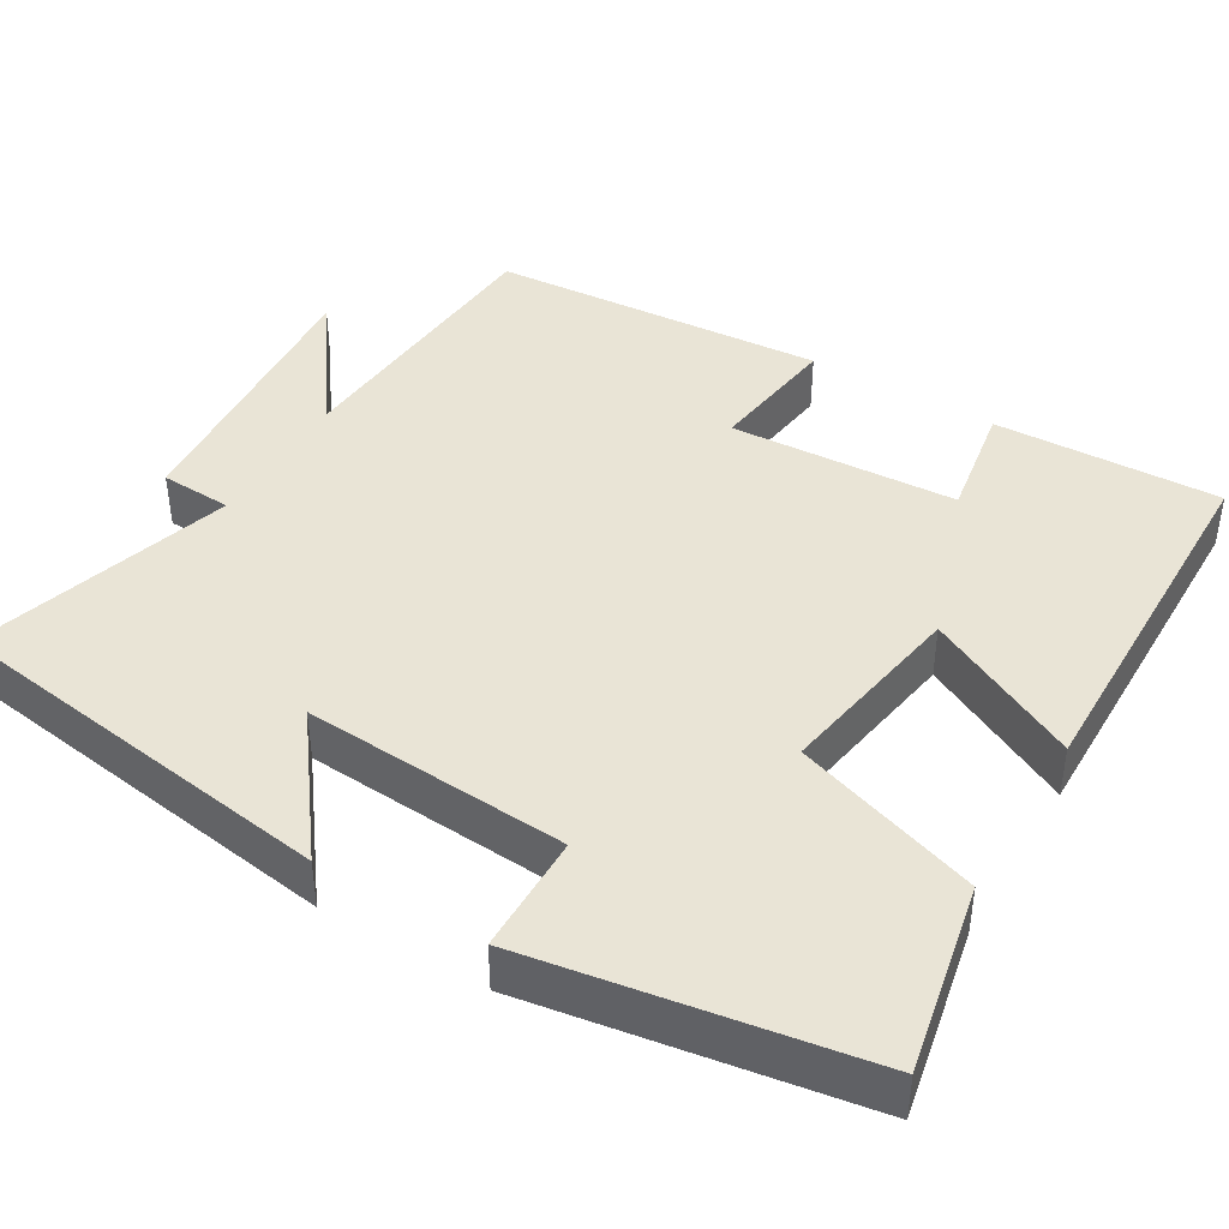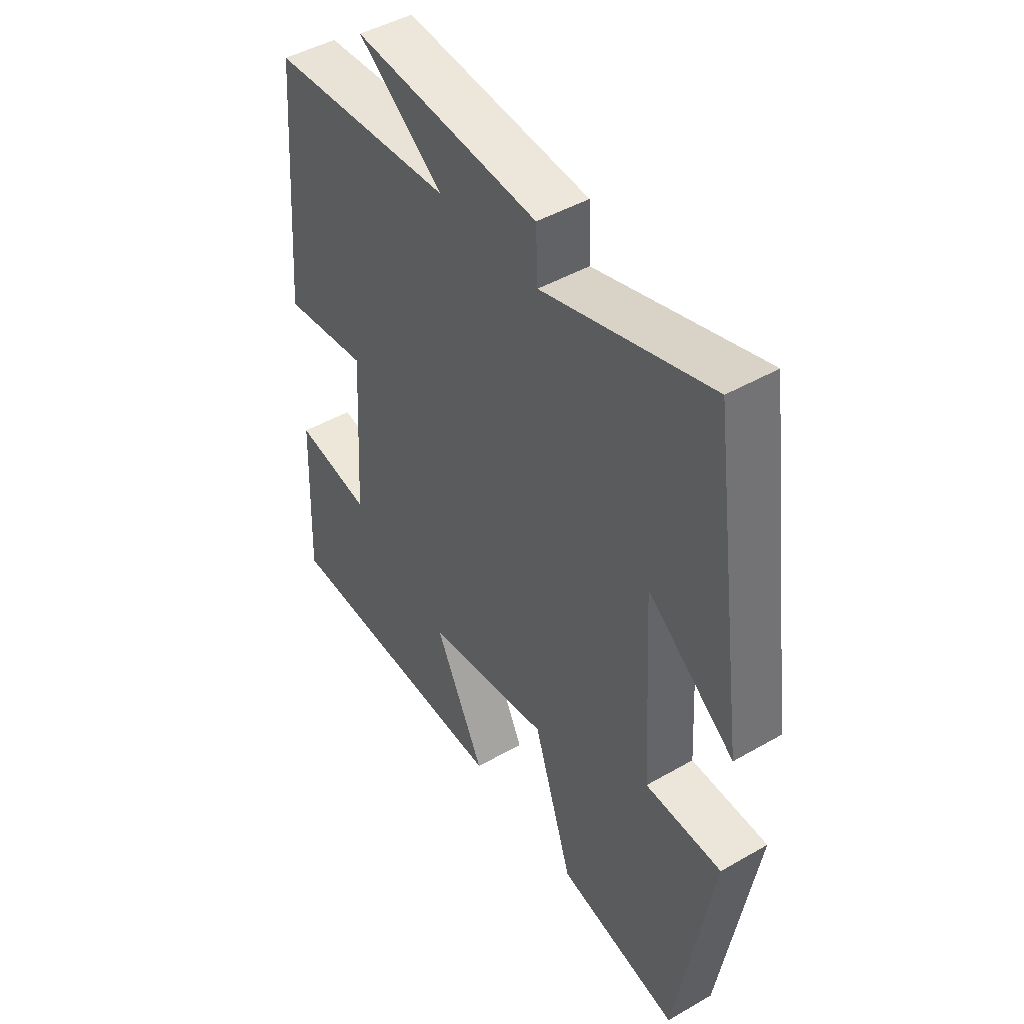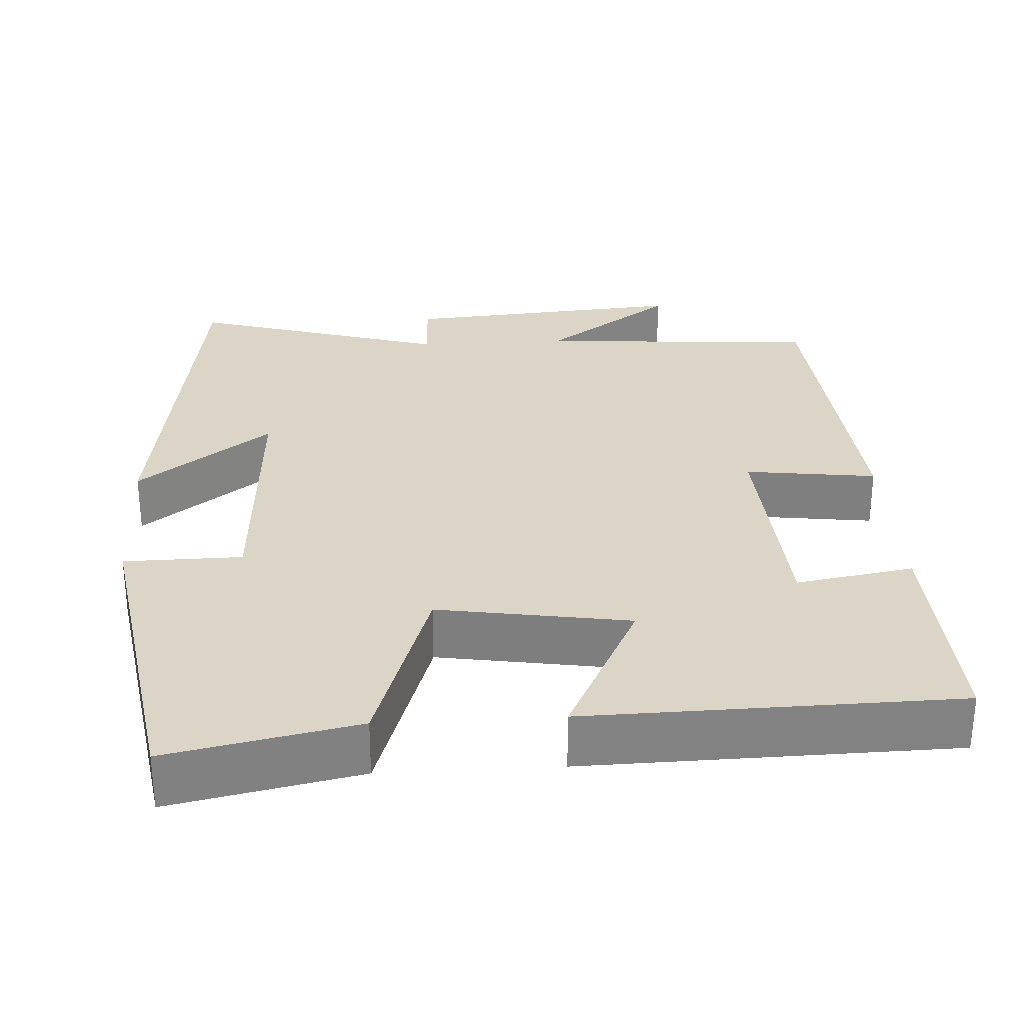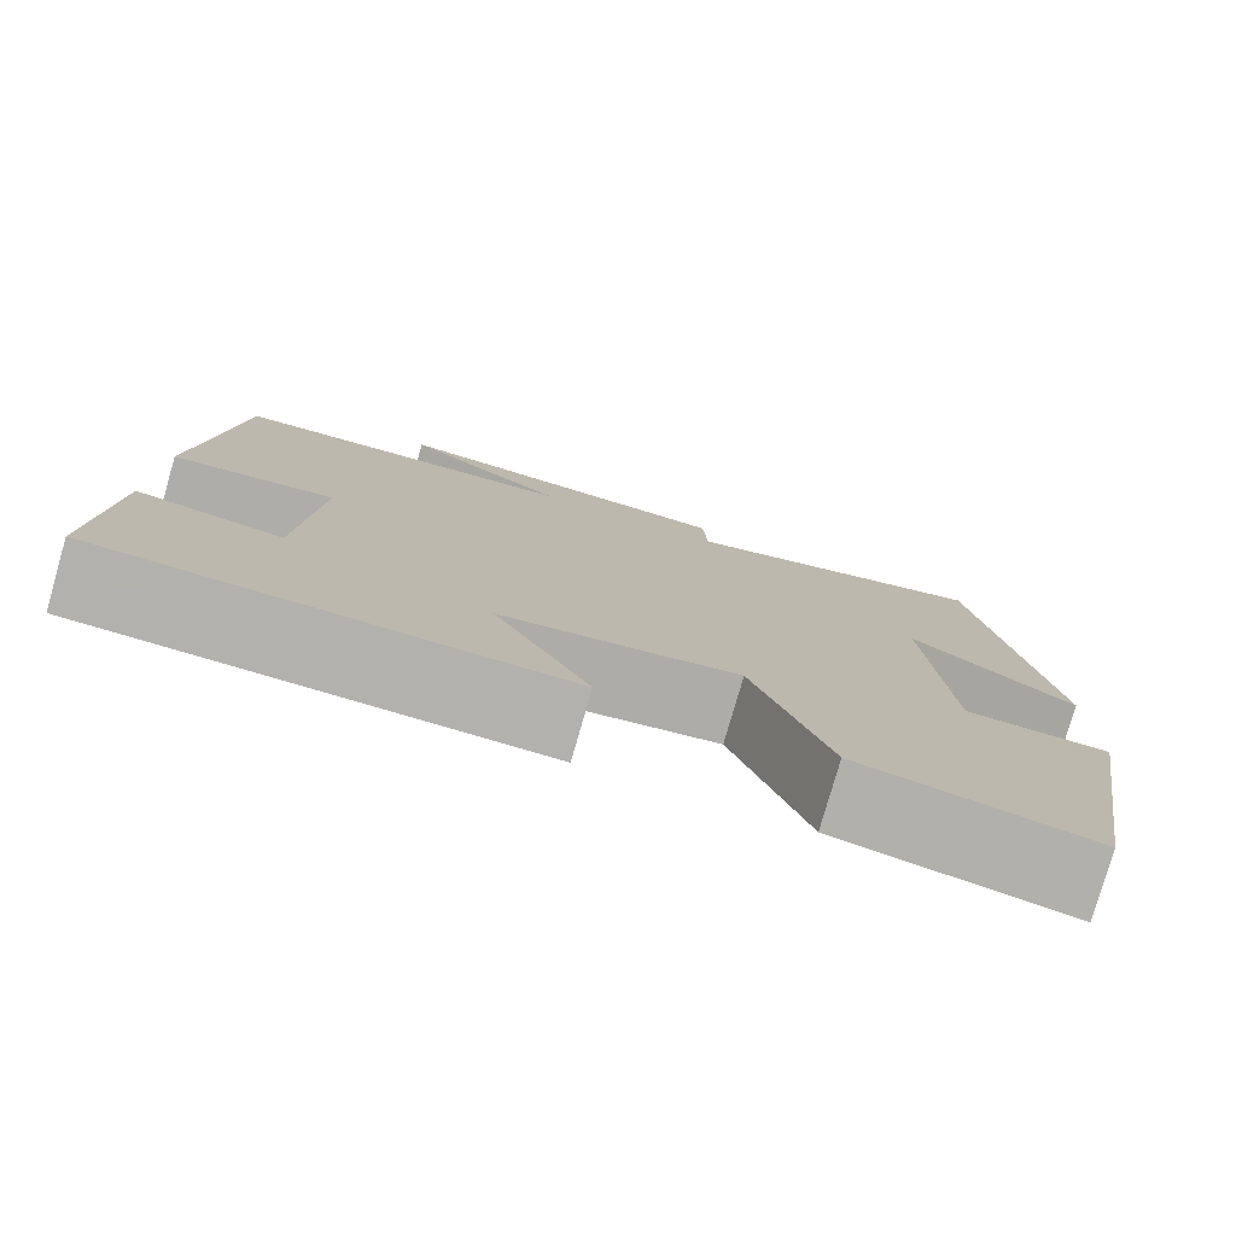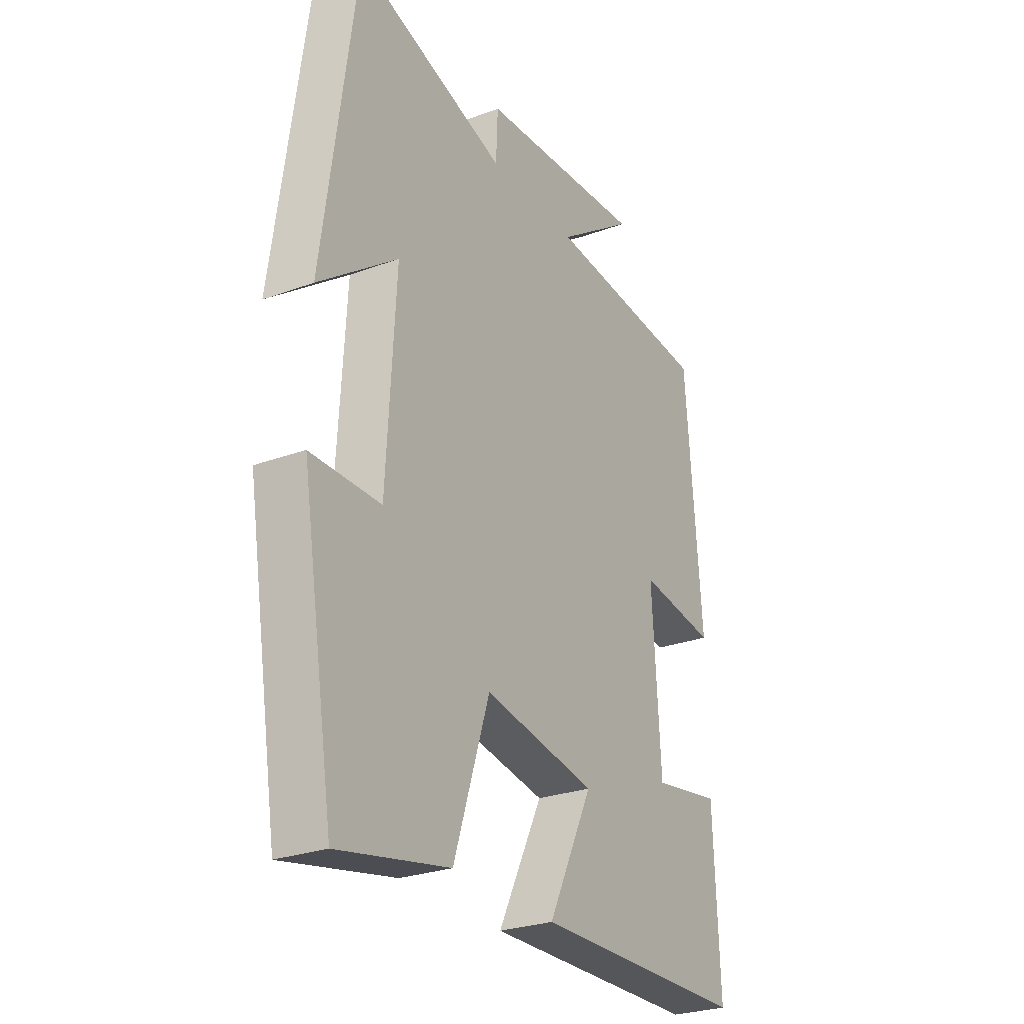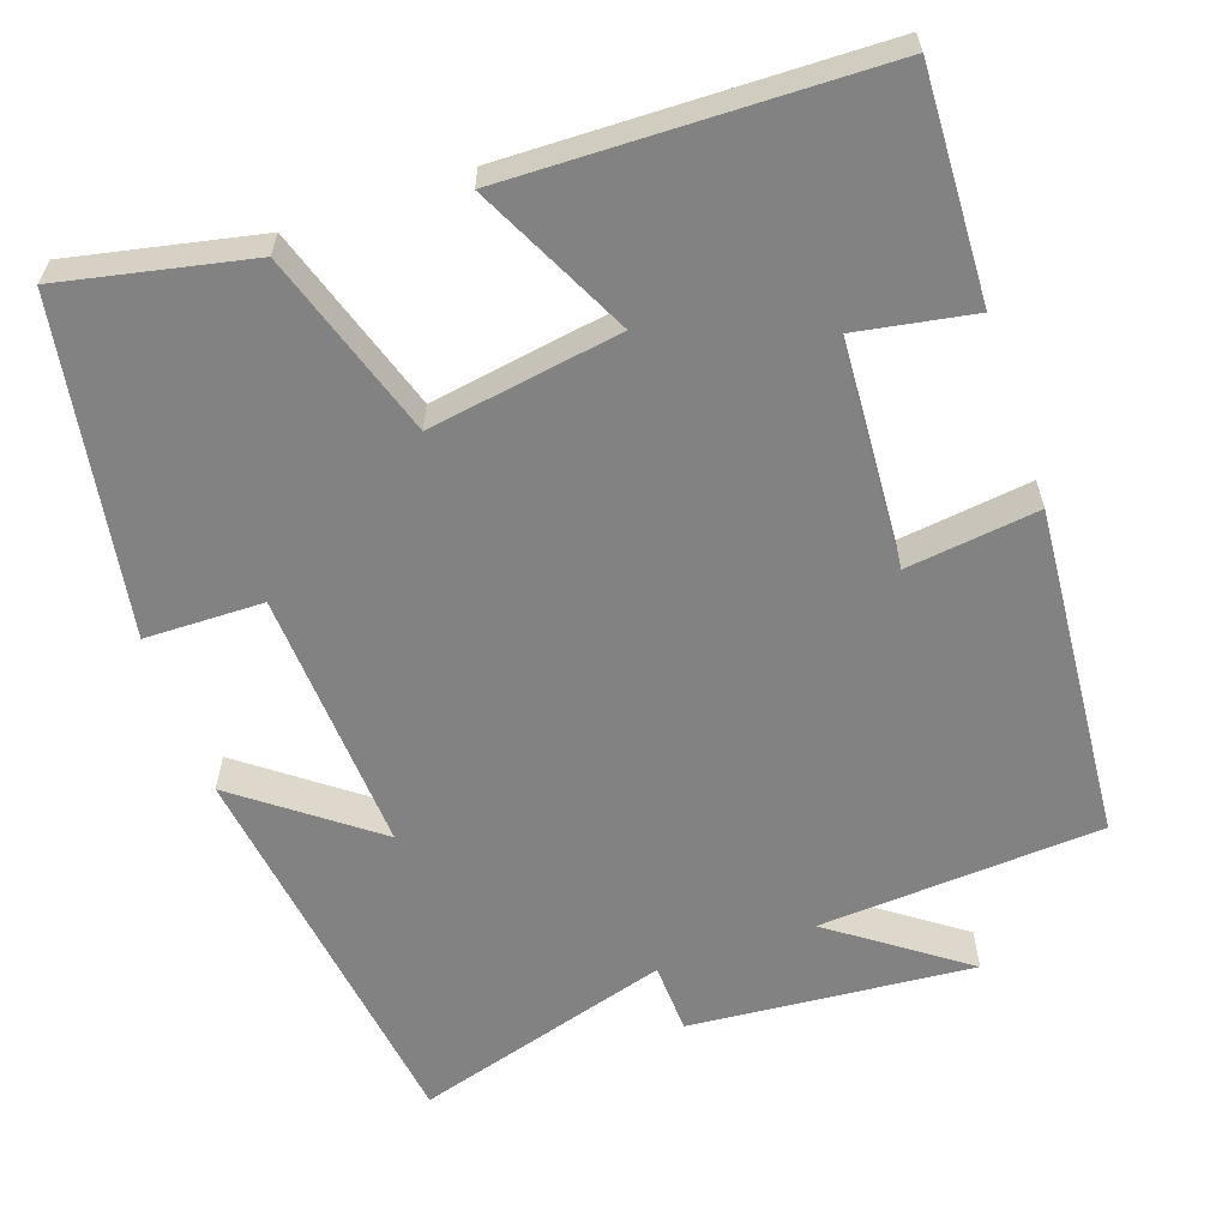
<metadata>
{"format":"obj","ext":"obj","renderer":"f3d","projection":"perspective","resolution":1024,"background":"white","views":[{"elev":42.4,"azim":121.0,"up":"+Y"},{"elev":46.0,"azim":56.6,"up":"+Z"},{"elev":29.6,"azim":176.7,"up":"+Y"},{"elev":-79.0,"azim":-16.1,"up":"+Z"},{"elev":-27.2,"azim":119.7,"up":"+Z"},{"elev":-60.7,"azim":-161.1,"up":"+Y"}]}
</metadata>
<code>
v 0.429 0.07 -0.55
v 0.187 0.07 -0.5
v 0.109 0.07 -0.262
v -0.137 0.07 -0.302
v -0.039 0.07 -0.5
v -0.512 0.07 -0.49
v -0.5 0.07 -0.199
v -0.349 0.07 -0.225
v -0.331 0.07 0.067
v -0.5 0.07 0.045
v -0.466 0.07 0.475
v -0.102 0.07 0.5
v -0.272 0.07 0.622
v 0.094 0.07 0.592
v 0.098 0.07 0.5
v 0.429 0.07 0.599
v 0.5 0.07 0.088
v 0.328 0.07 0.218
v 0.348 0.07 -0.122
v 0.5 0.07 -0.124
v 0.429 0 -0.55
v 0.187 0 -0.5
v 0.109 0 -0.262
v -0.137 0 -0.302
v -0.039 0 -0.5
v -0.512 0 -0.49
v -0.5 0 -0.199
v -0.349 0 -0.225
v -0.331 0 0.067
v -0.5 0 0.045
v -0.466 0 0.475
v -0.102 0 0.5
v -0.272 0 0.622
v 0.094 0 0.592
v 0.098 0 0.5
v 0.429 0 0.599
v 0.5 0 0.088
v 0.328 0 0.218
v 0.348 0 -0.122
v 0.5 0 -0.124
f 19 20 1 2
f 18 19 2 3
f 15 16 17 18
f 15 18 3 4
f 12 13 14 15
f 12 15 4
f 9 10 11 12
f 8 9 12 4
f 6 7 8
f 4 5 6 8
f 22 21 40 39
f 23 22 39 38
f 38 37 36 35
f 24 23 38 35
f 35 34 33 32
f 24 35 32
f 32 31 30 29
f 24 32 29 28
f 28 27 26
f 28 26 25 24
f 1 21 22 2
f 2 22 23 3
f 3 23 24 4
f 4 24 25 5
f 5 25 26 6
f 6 26 27 7
f 7 27 28 8
f 8 28 29 9
f 9 29 30 10
f 10 30 31 11
f 11 31 32 12
f 12 32 33 13
f 13 33 34 14
f 14 34 35 15
f 15 35 36 16
f 16 36 37 17
f 17 37 38 18
f 18 38 39 19
f 19 39 40 20
f 20 40 21 1

</code>
